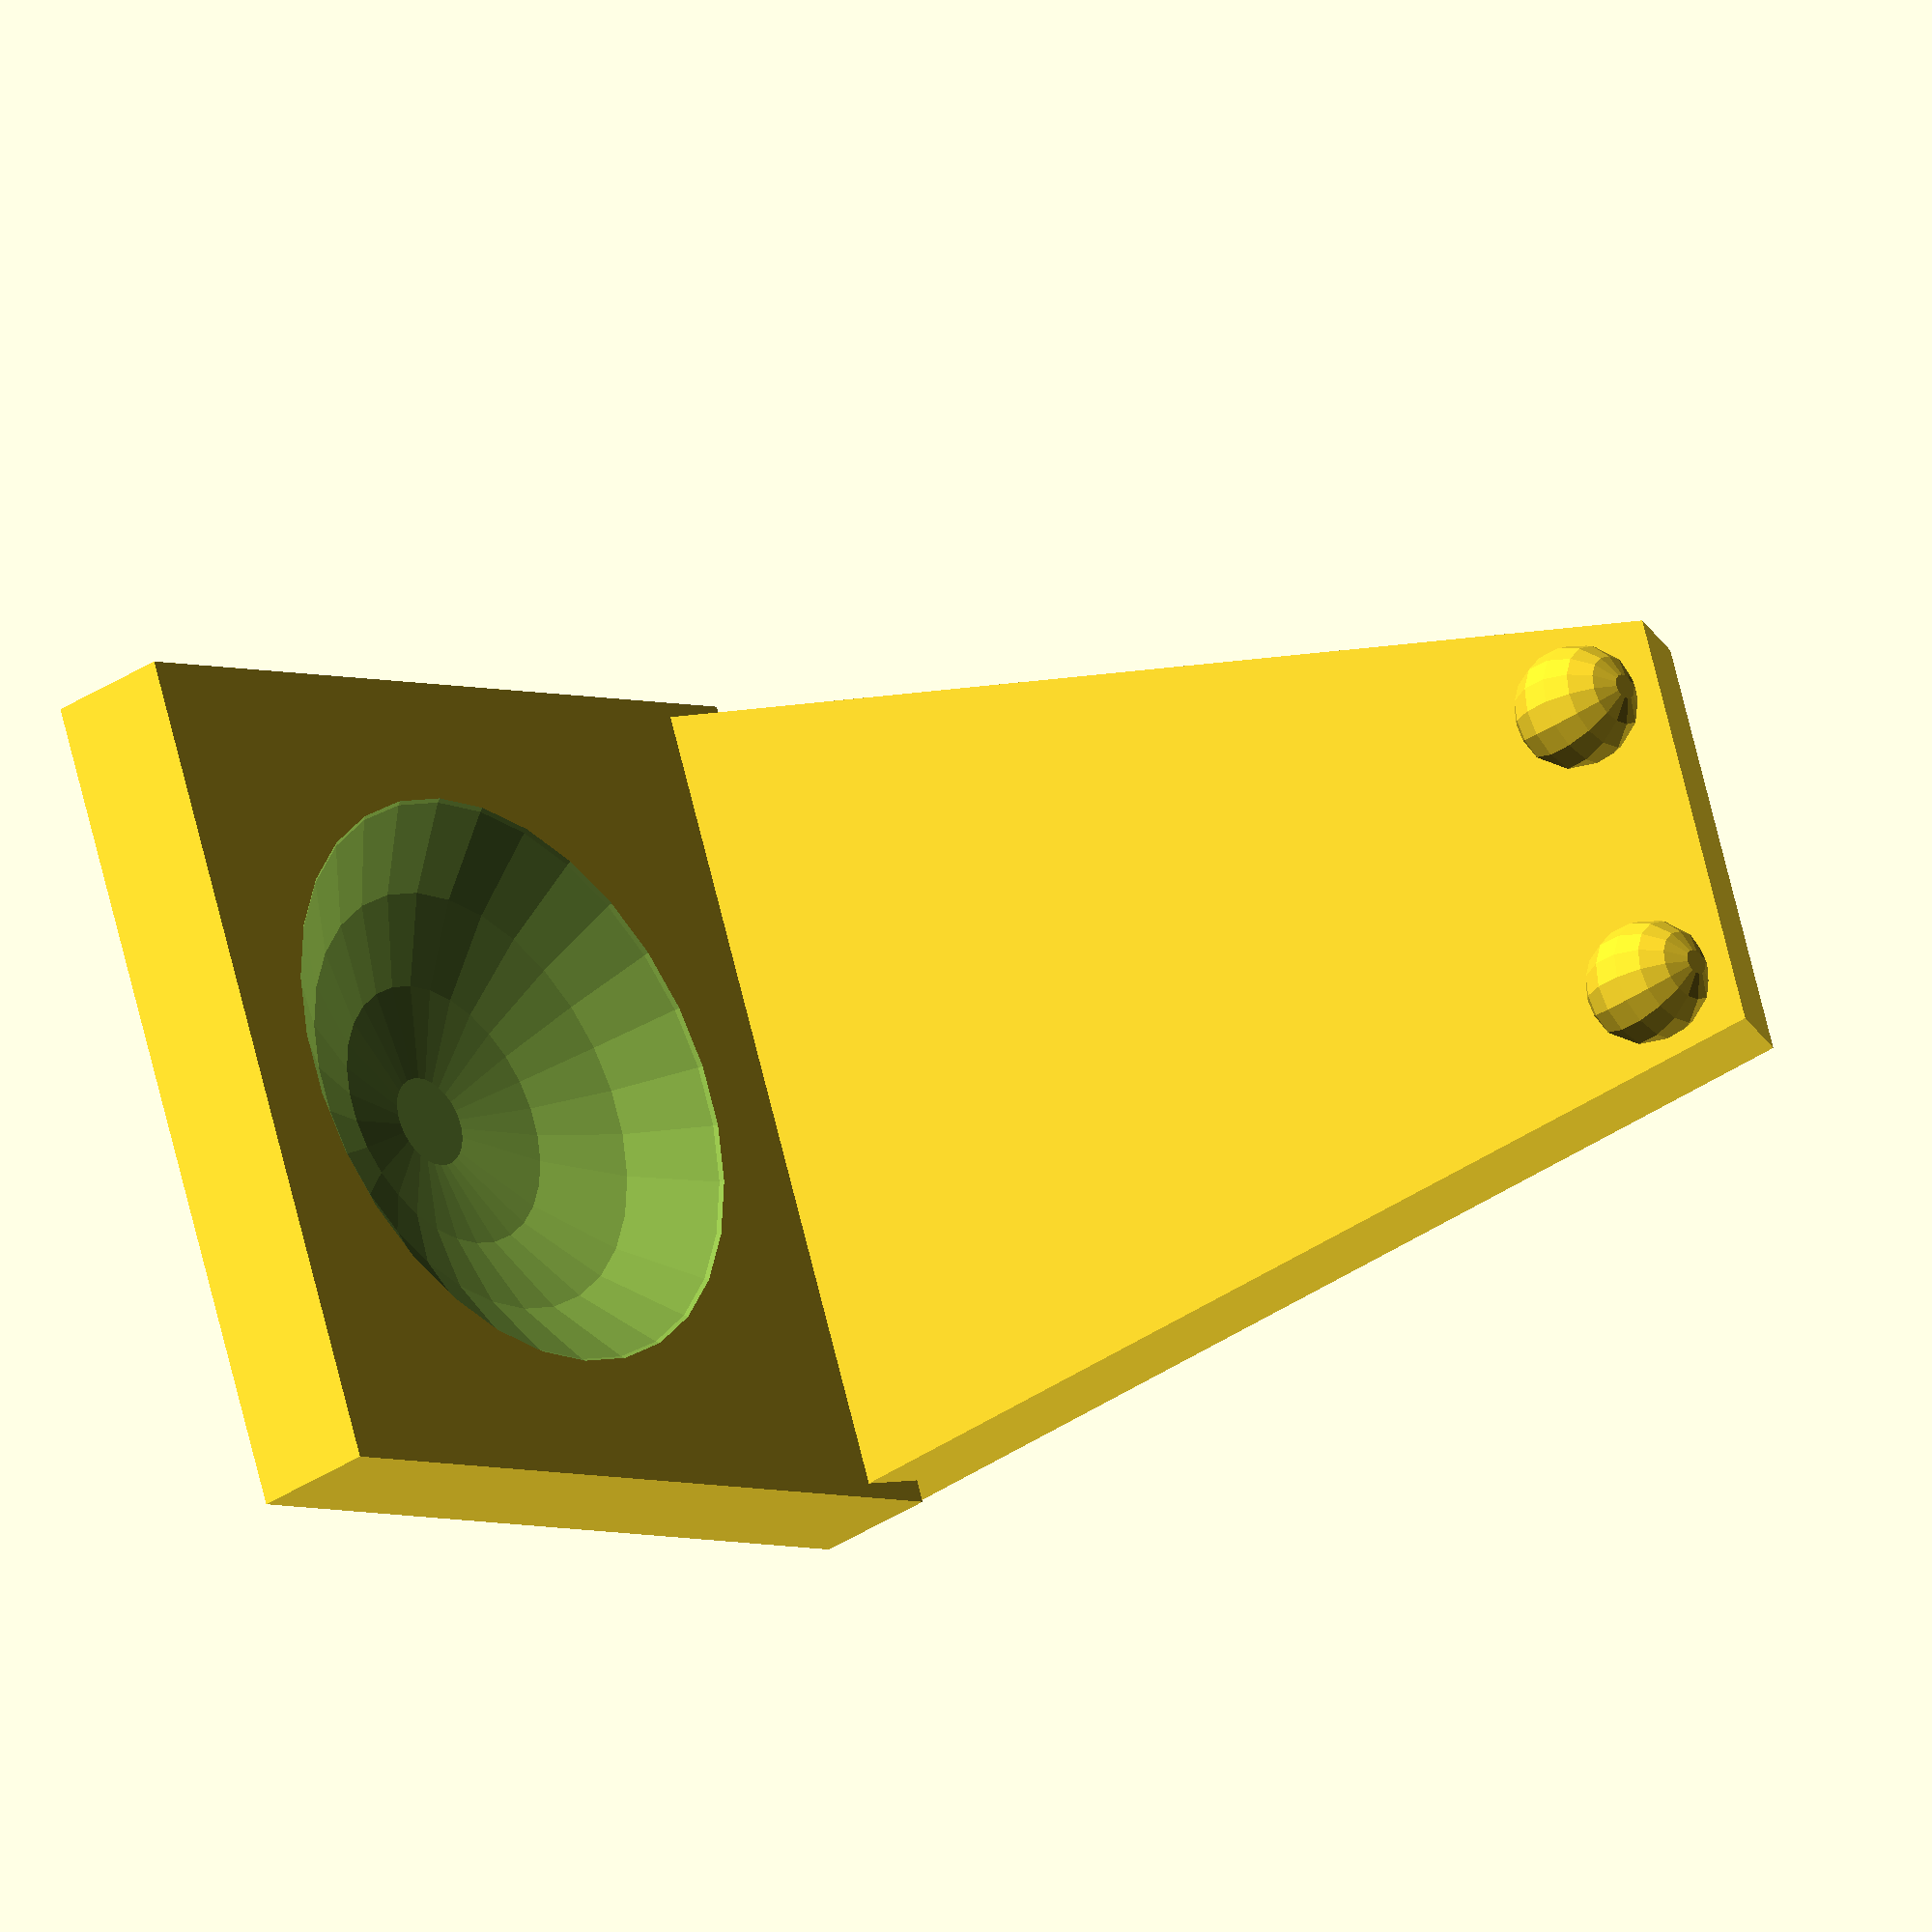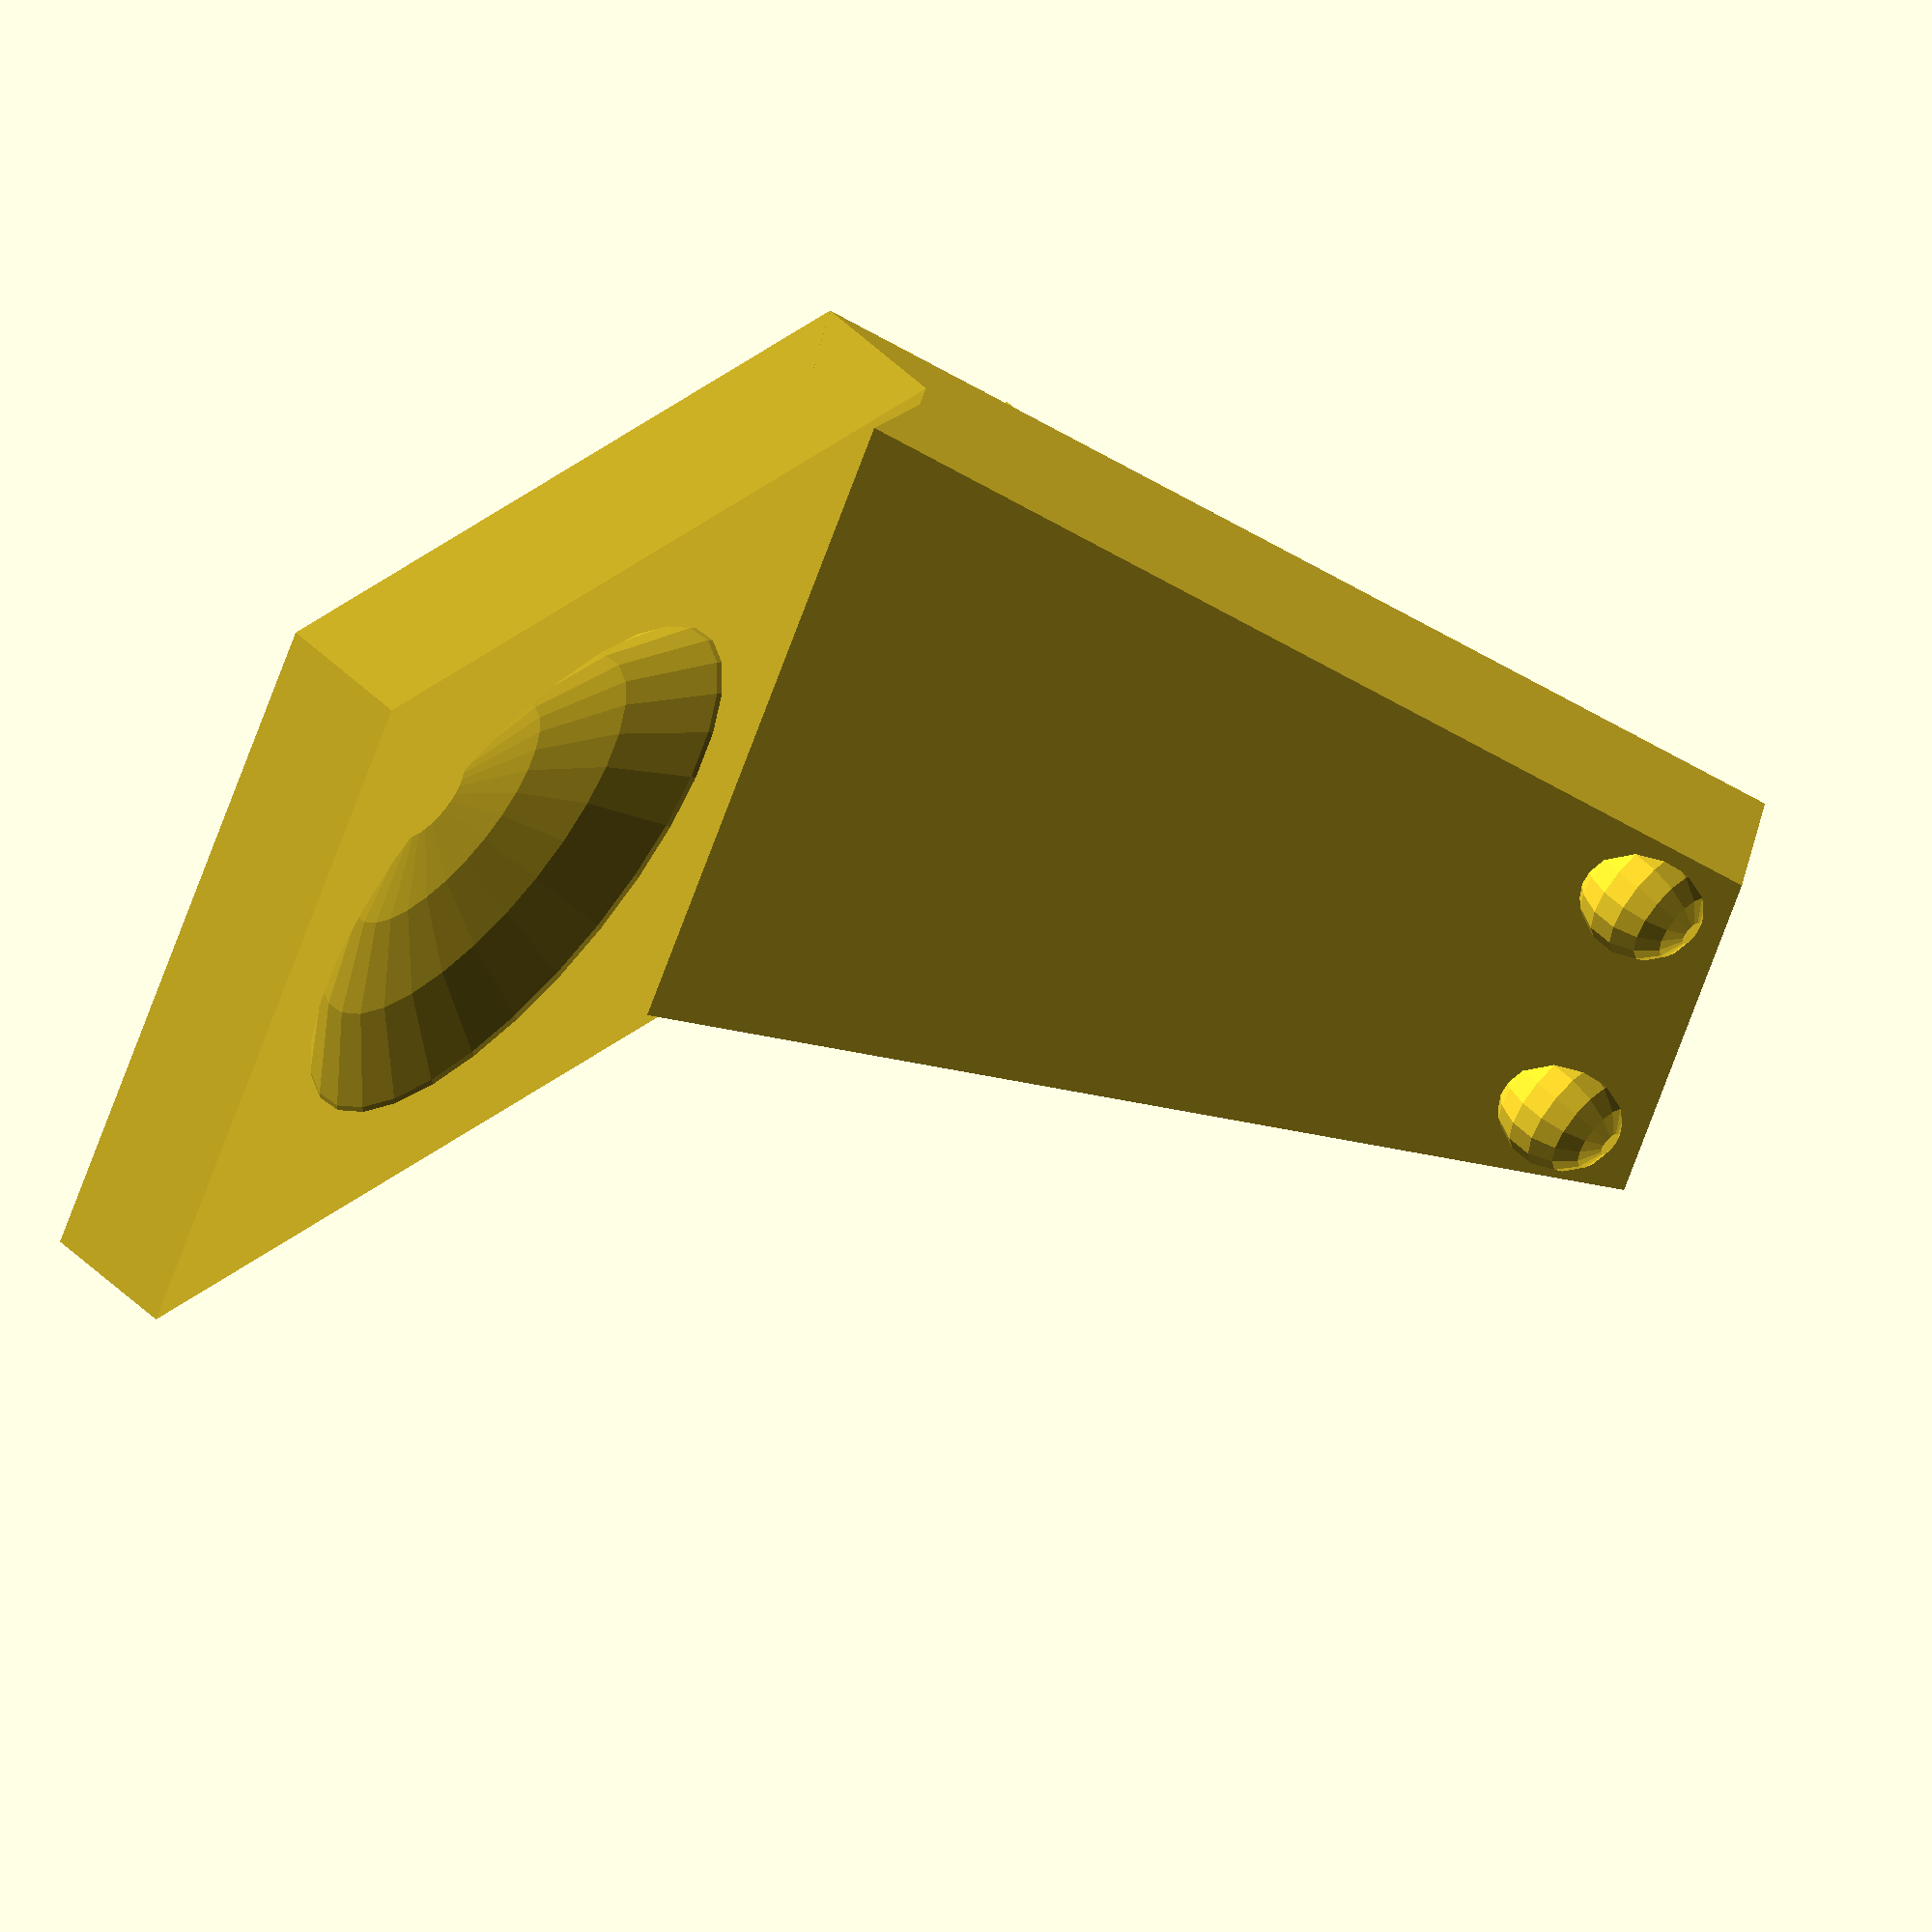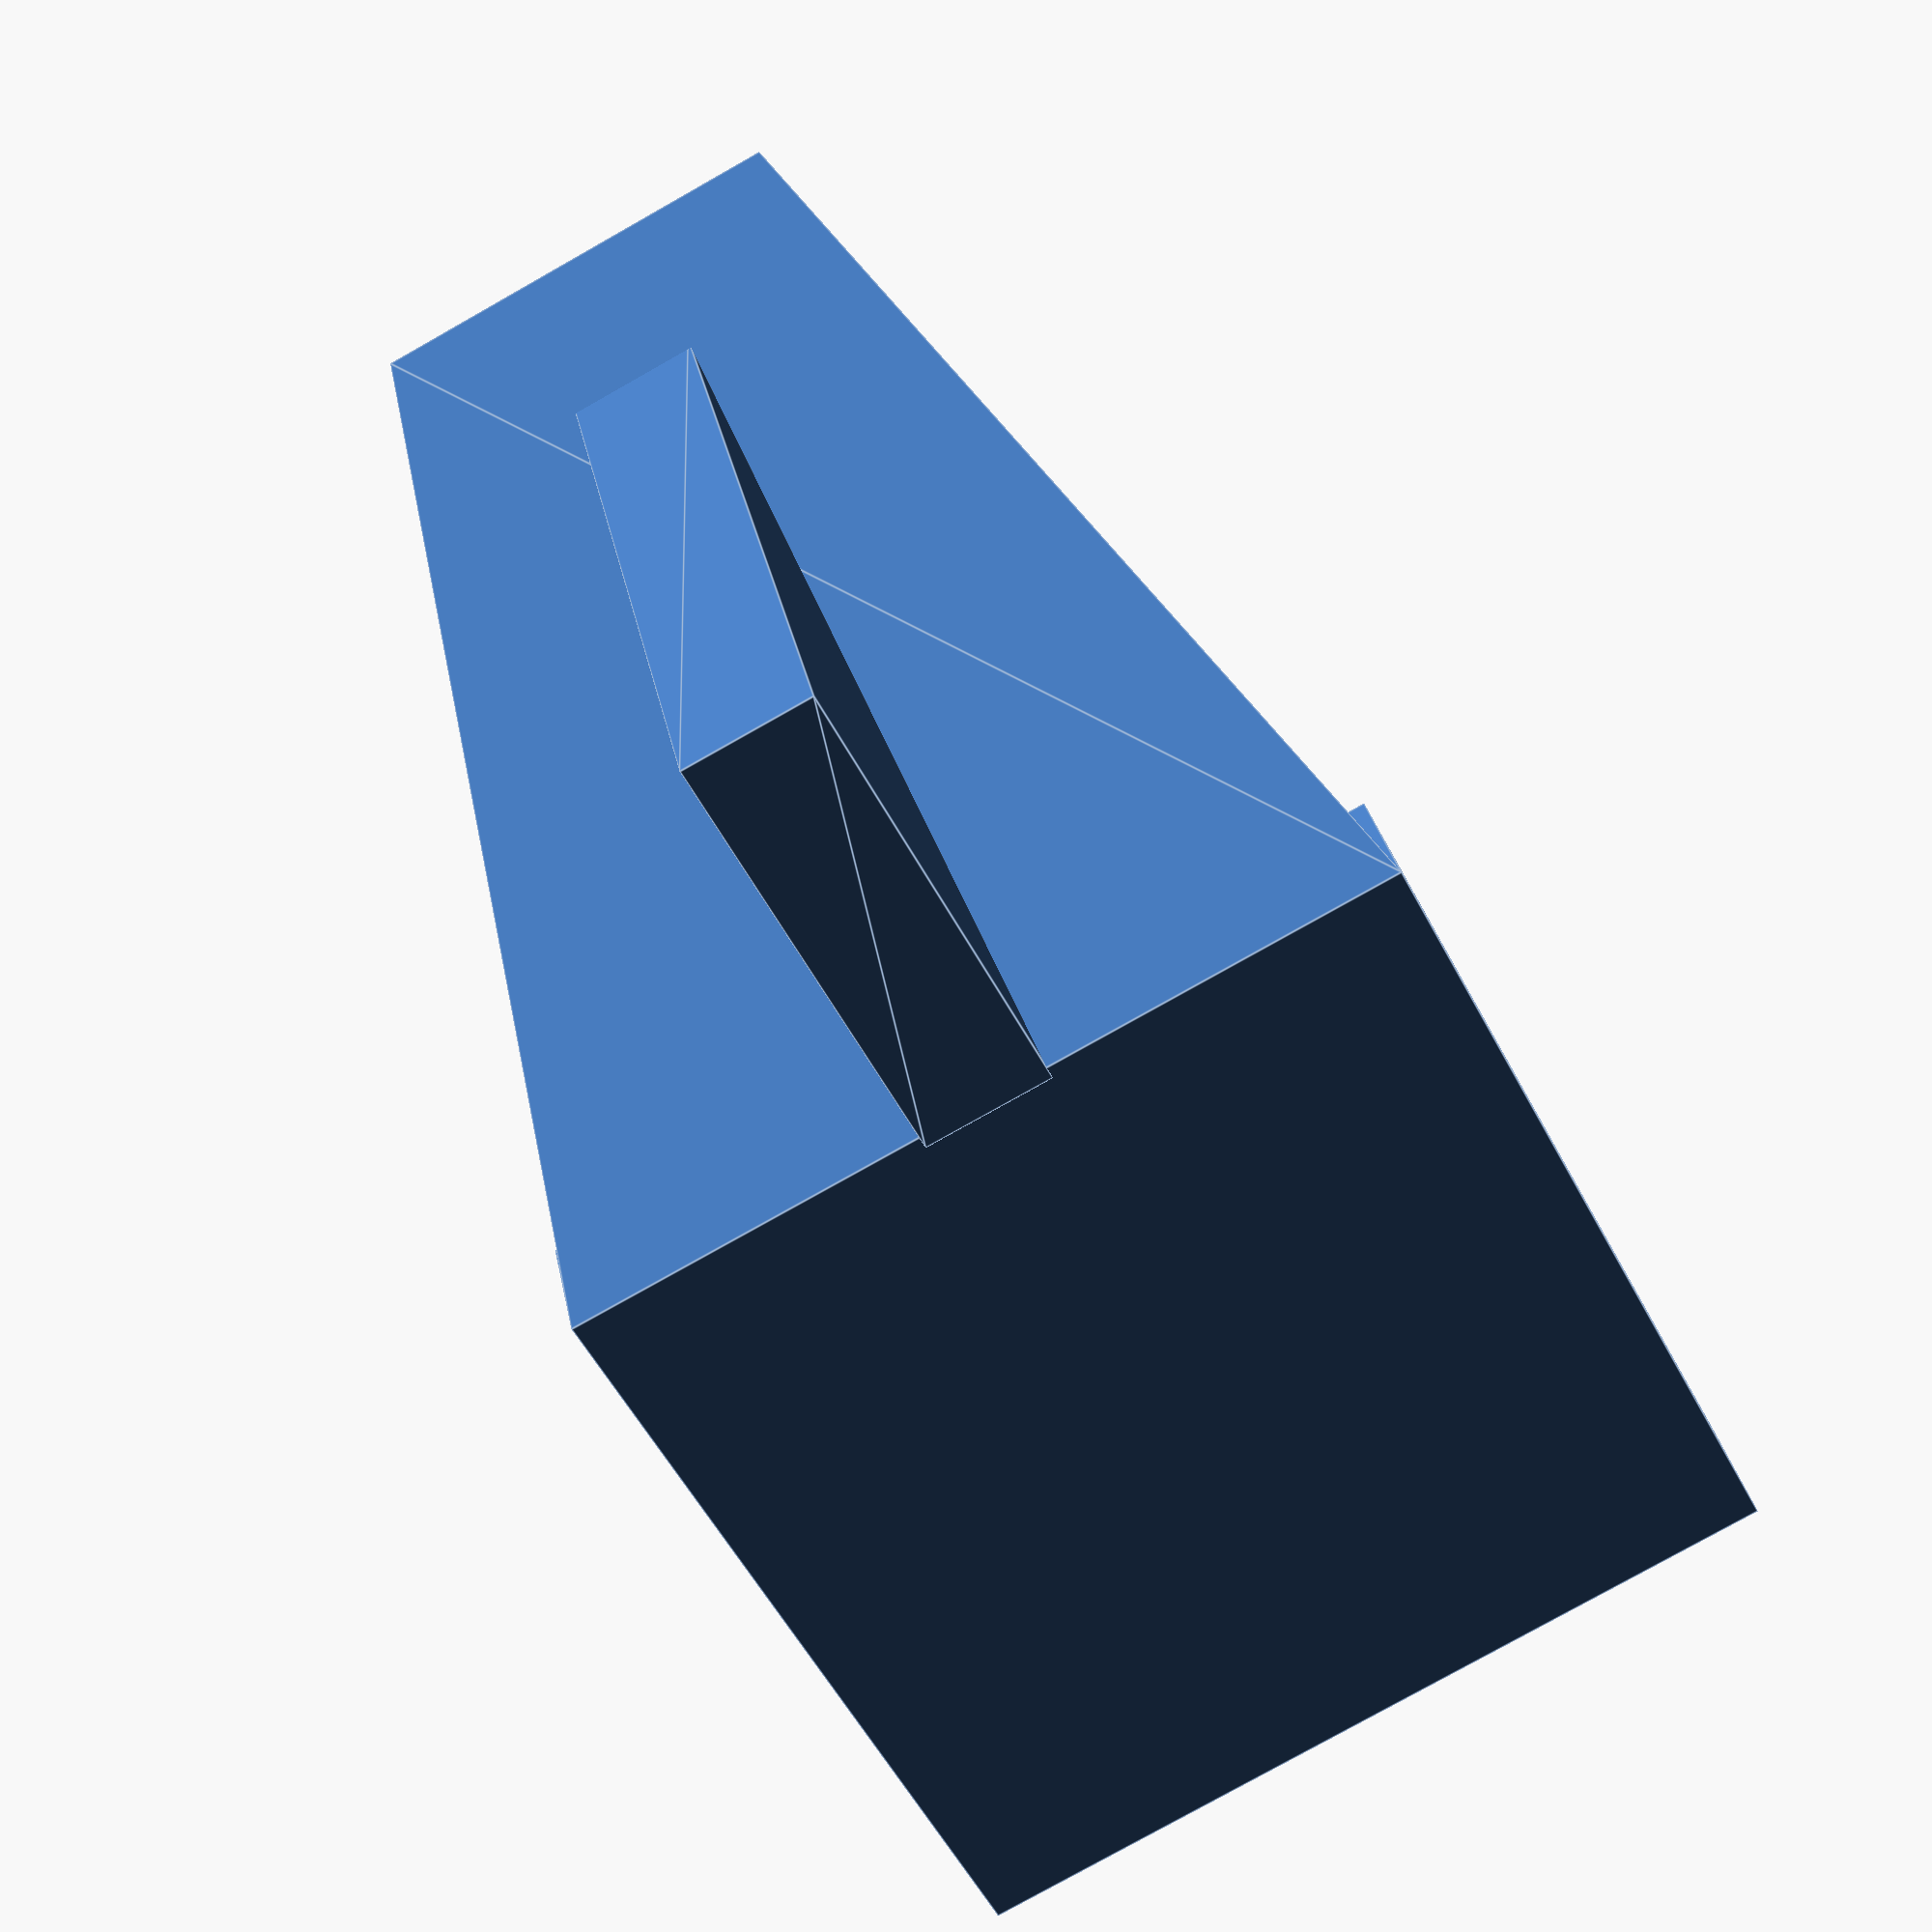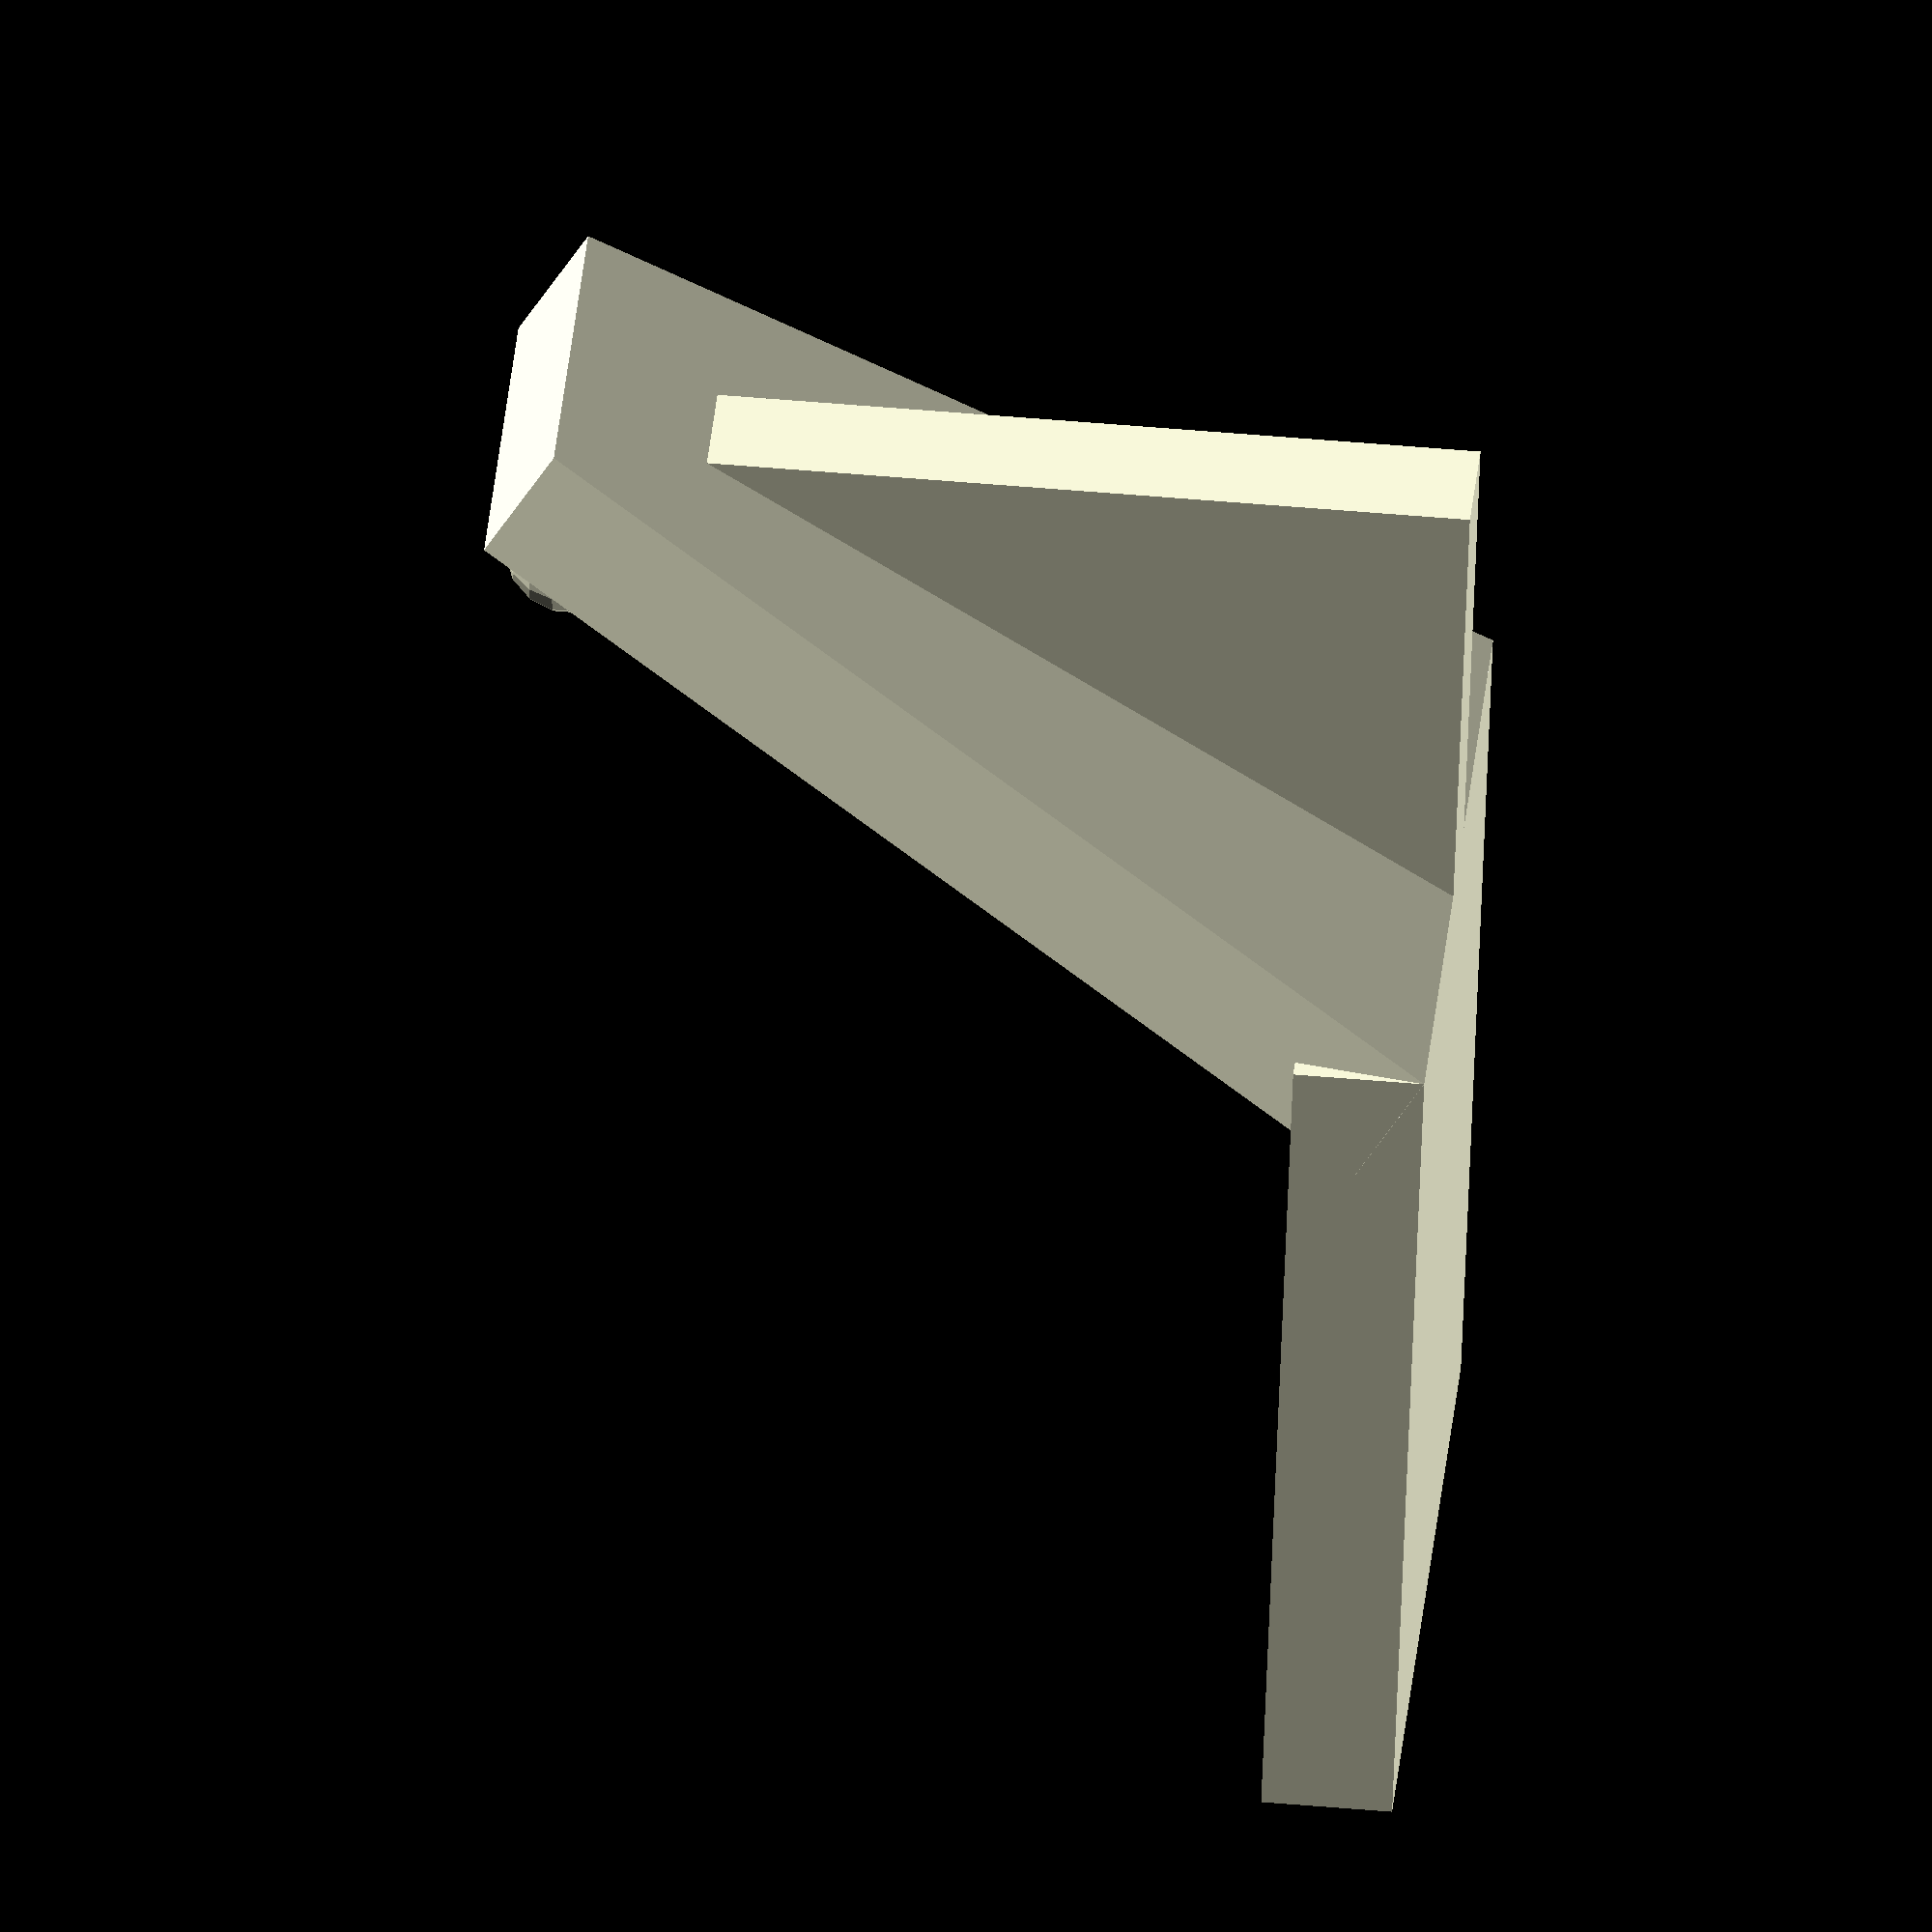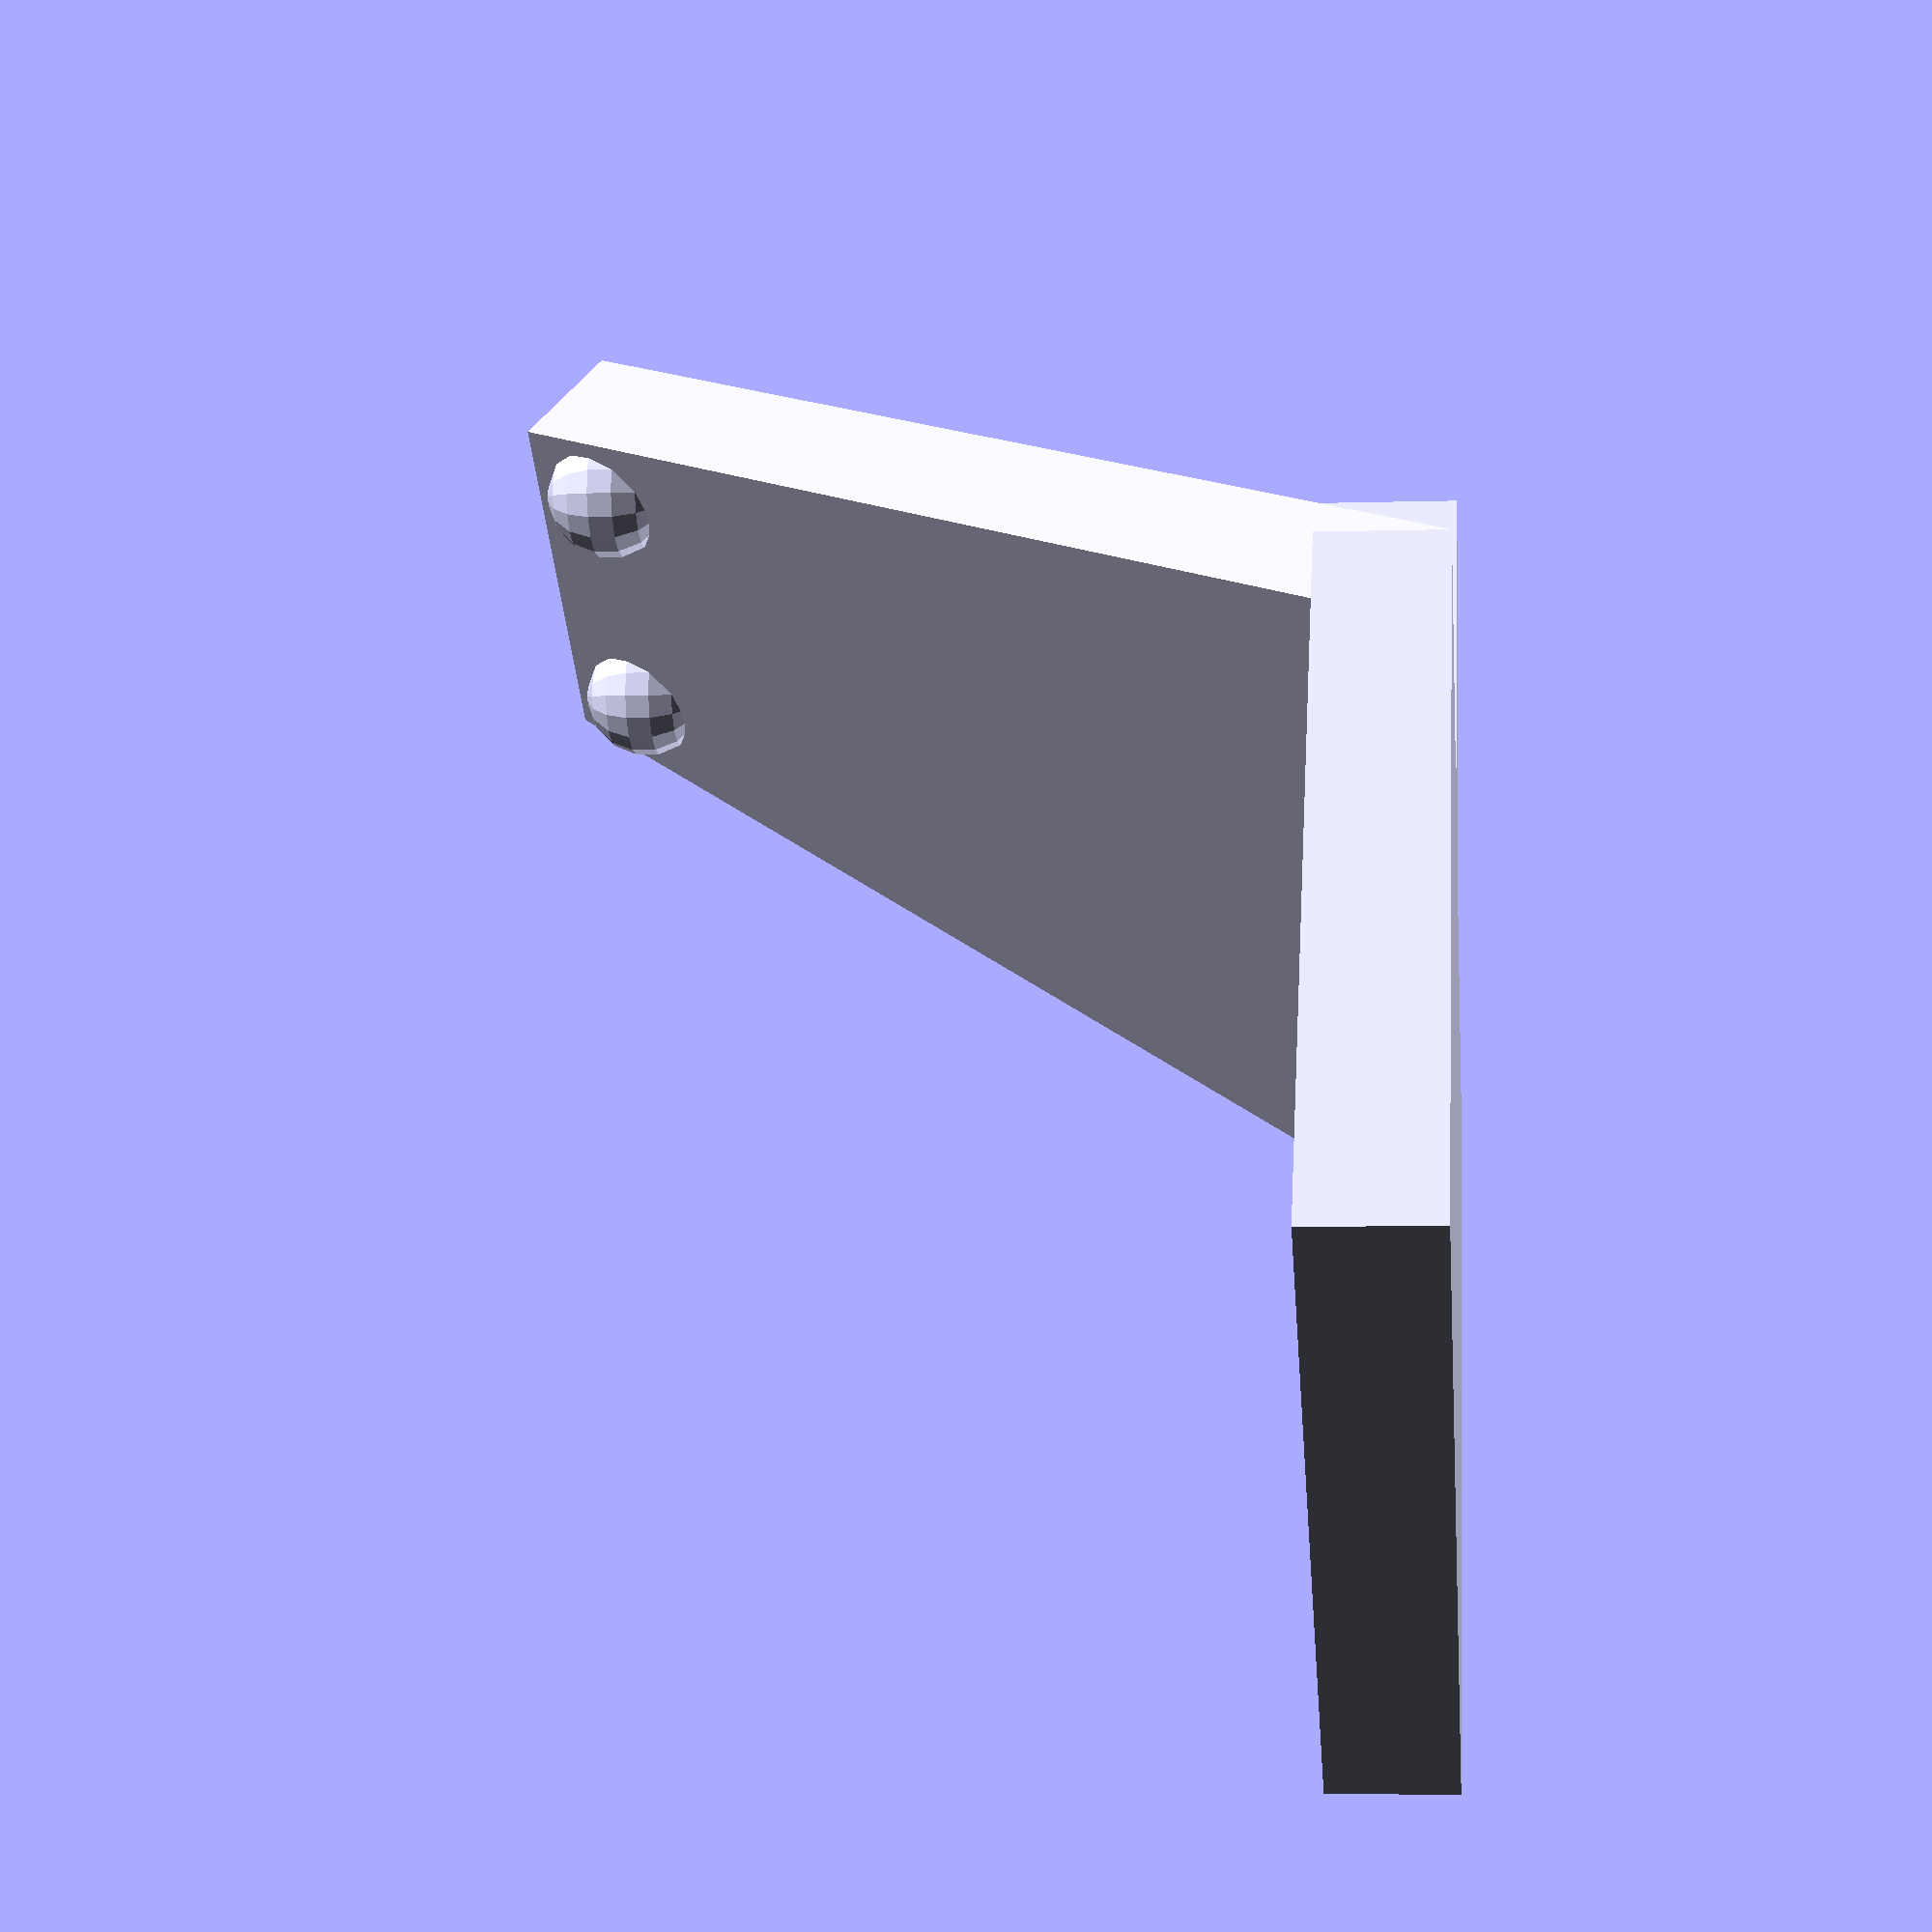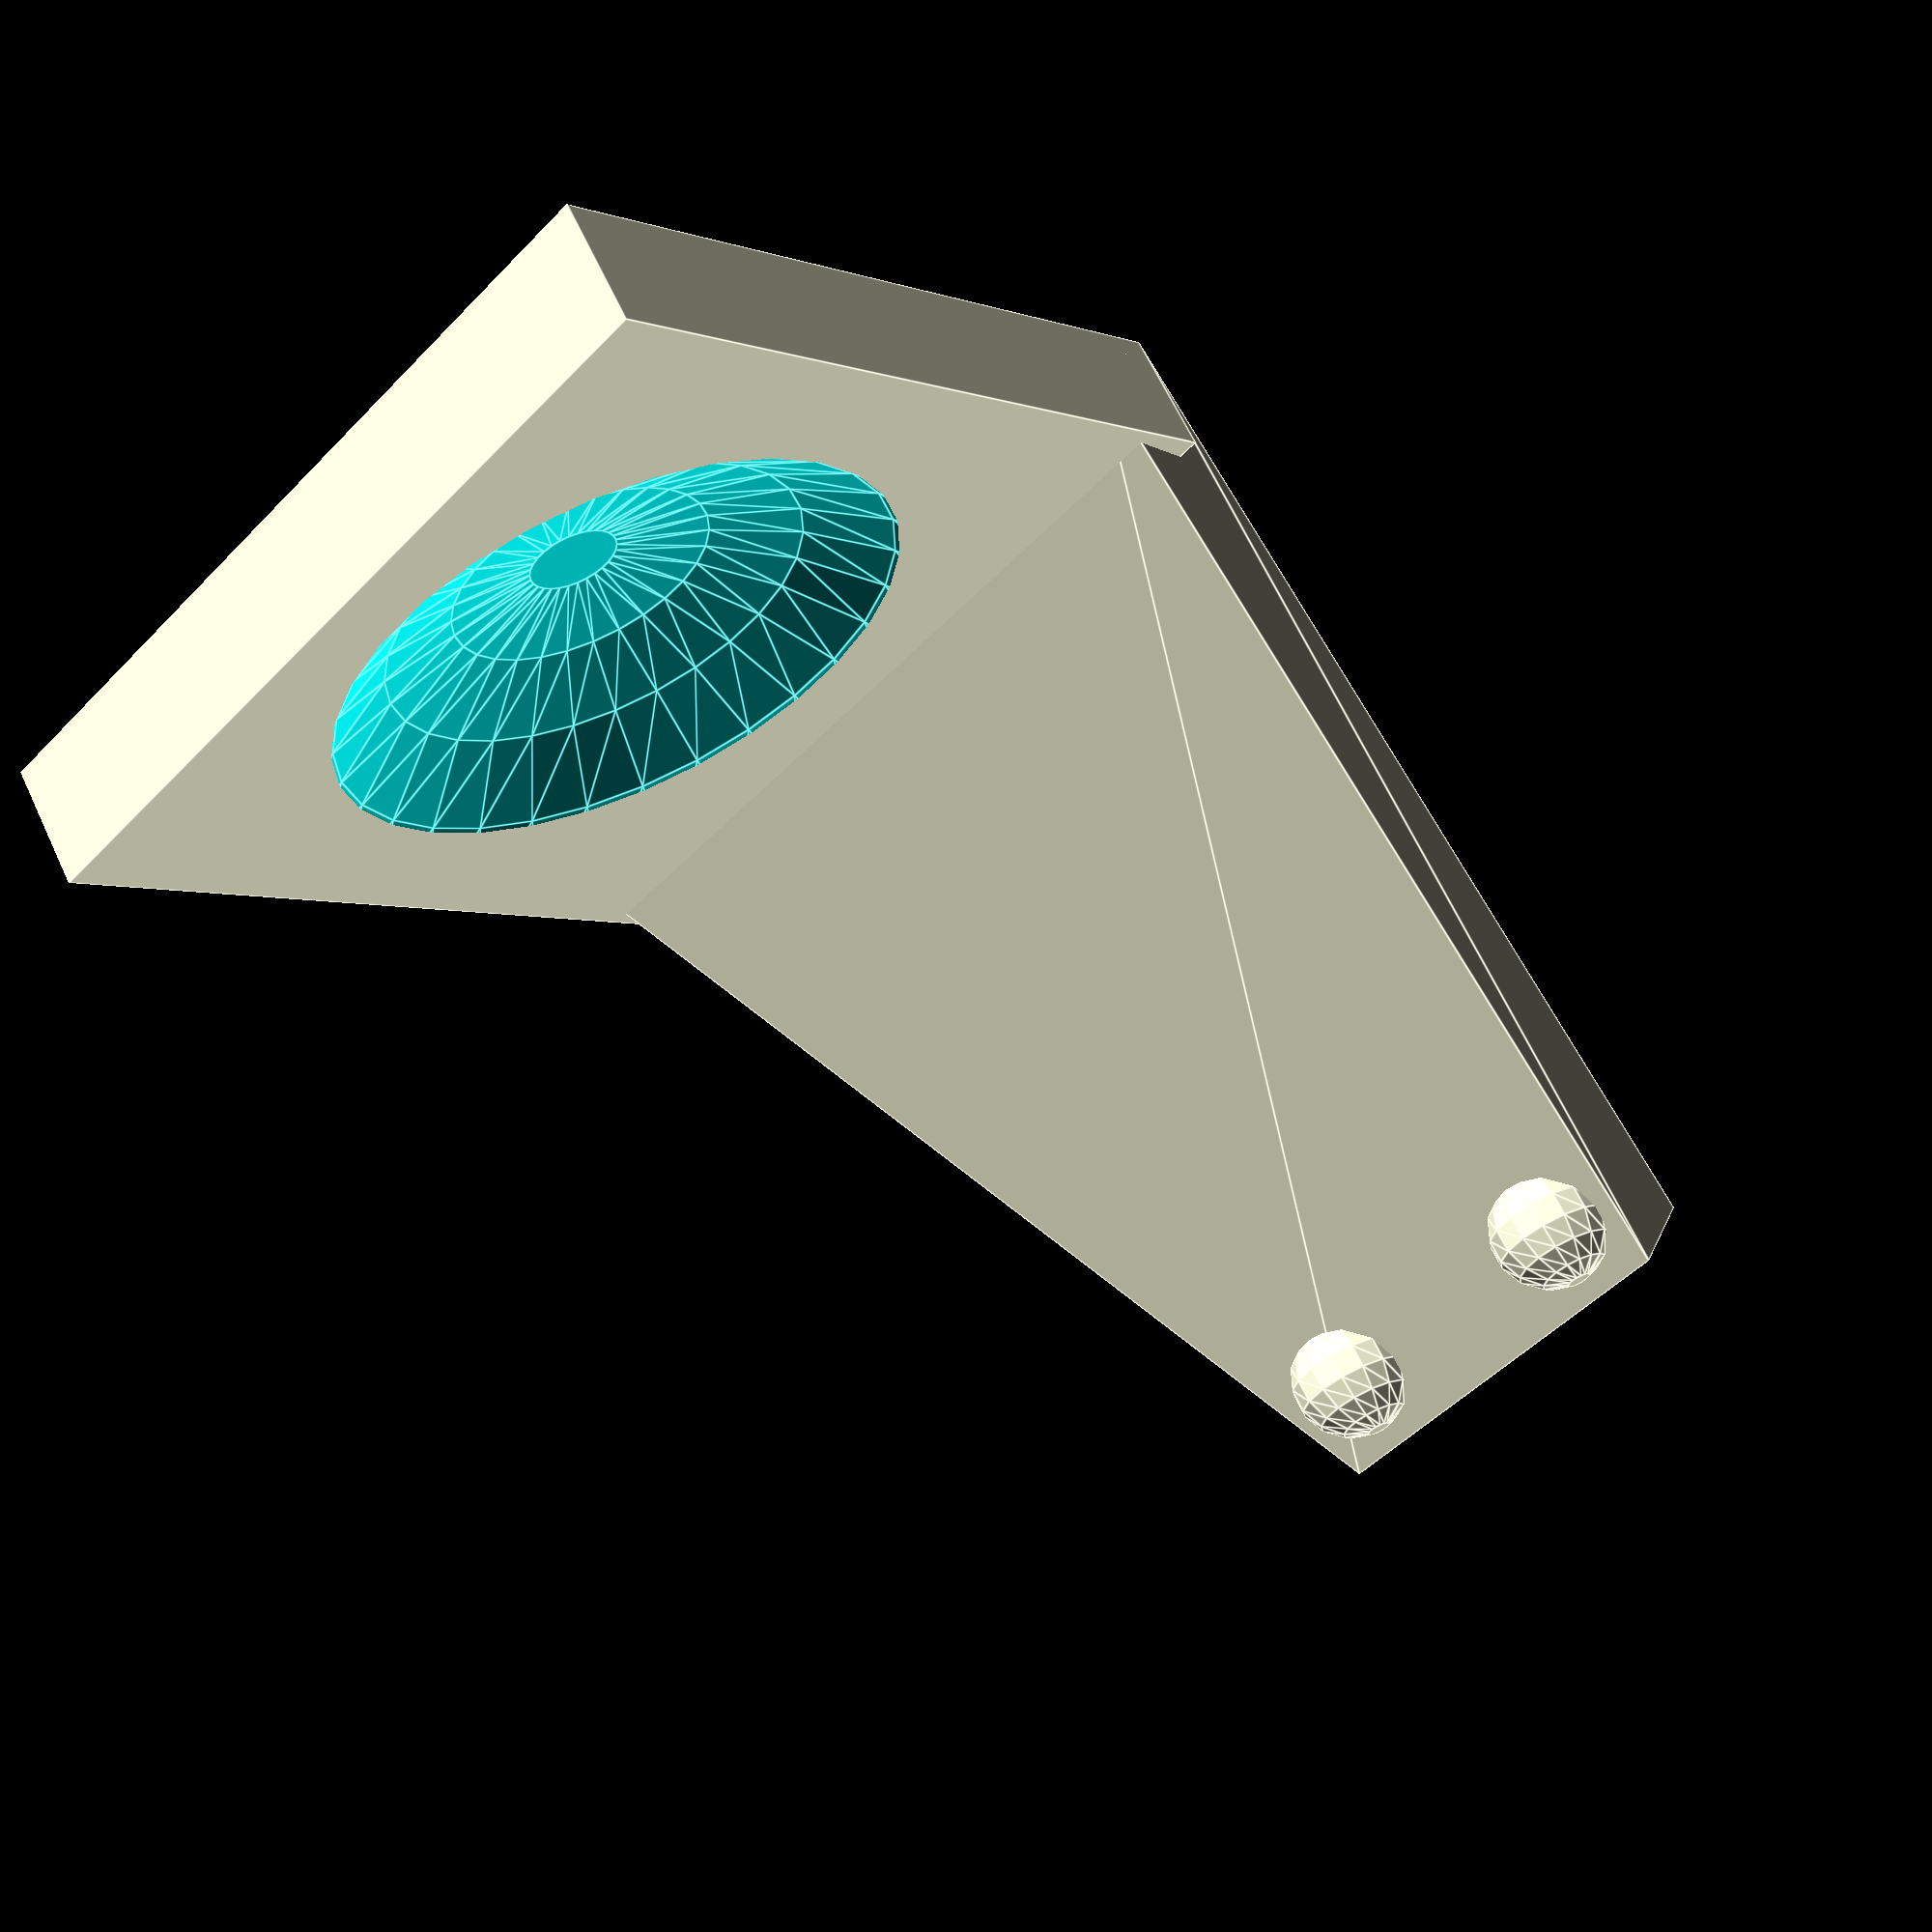
<openscad>

thickness=10;
w=65;
h=80;
cyl_d=68;

difference() {
  cube([w,w,thickness]);
  translate([w/2, w/2-3, cyl_d/2+1]) sphere(d=cyl_d);
}

translate([0,w,0])
rotate([60,0,0])
linear_extrude(height=thickness)
polygon([
  [0,0],
  [w/4,h],
  [3*w/4,h],
  [w,0]
]);

translate([w/2-thickness/2,w-1,0])
rotate([90,0,90])
linear_extrude(height=thickness)
polygon([
  [0,0],
  [34.64,0],
  [34.64,60]
]);

translate([w/4+5,94,68])
sphere(d=10);

translate([3*w/4-5,94,68])
sphere(d=10);
</openscad>
<views>
elev=211.2 azim=249.9 roll=225.5 proj=o view=solid
elev=120.0 azim=293.8 roll=226.9 proj=o view=wireframe
elev=329.8 azim=27.6 roll=169.4 proj=p view=edges
elev=303.5 azim=335.0 roll=95.1 proj=o view=wireframe
elev=183.7 azim=141.1 roll=83.7 proj=p view=solid
elev=294.8 azim=136.8 roll=334.9 proj=p view=edges
</views>
